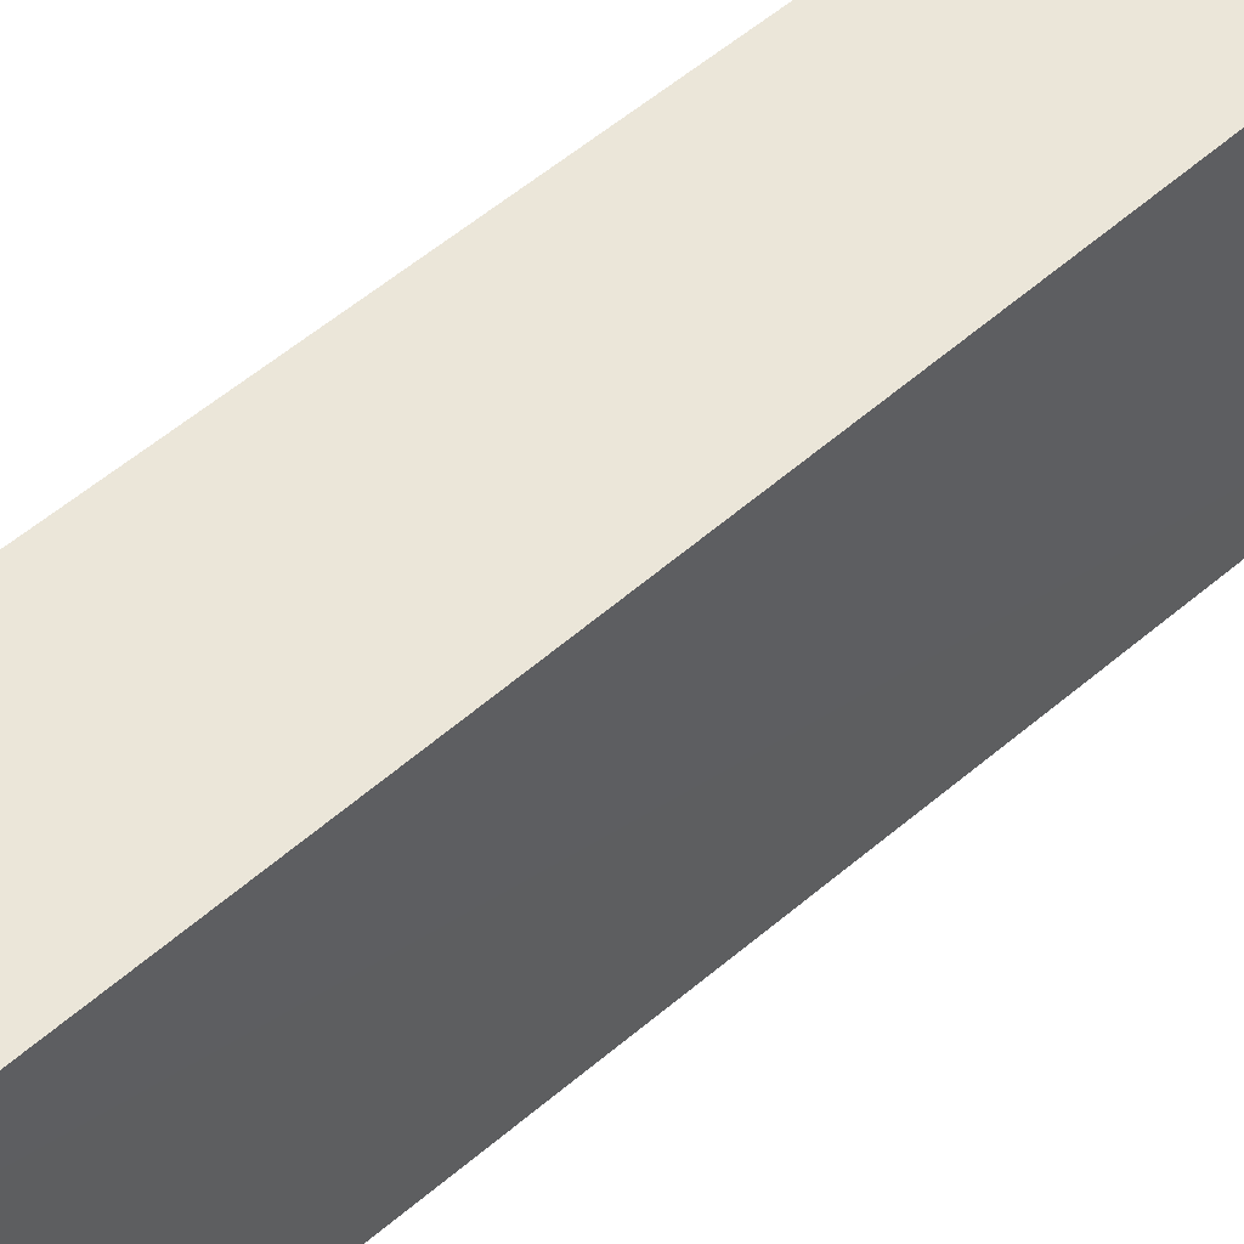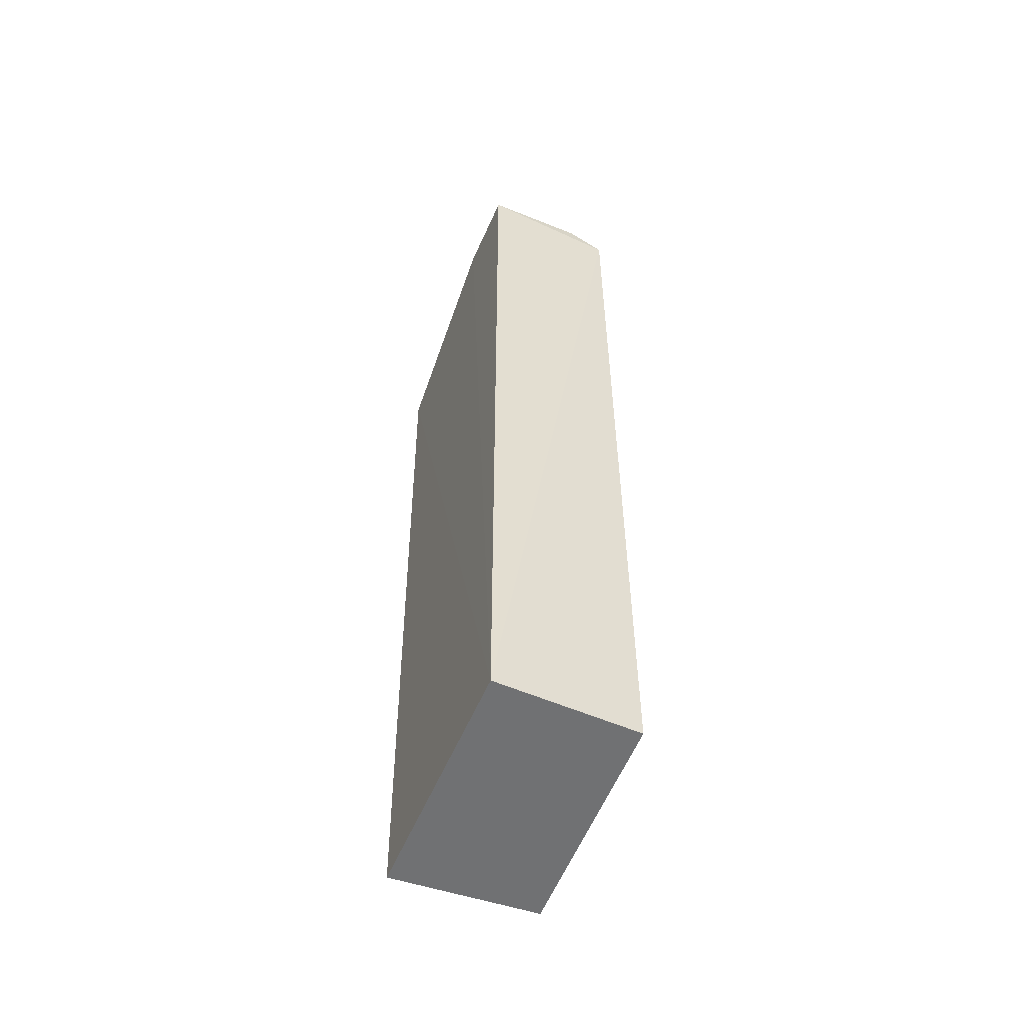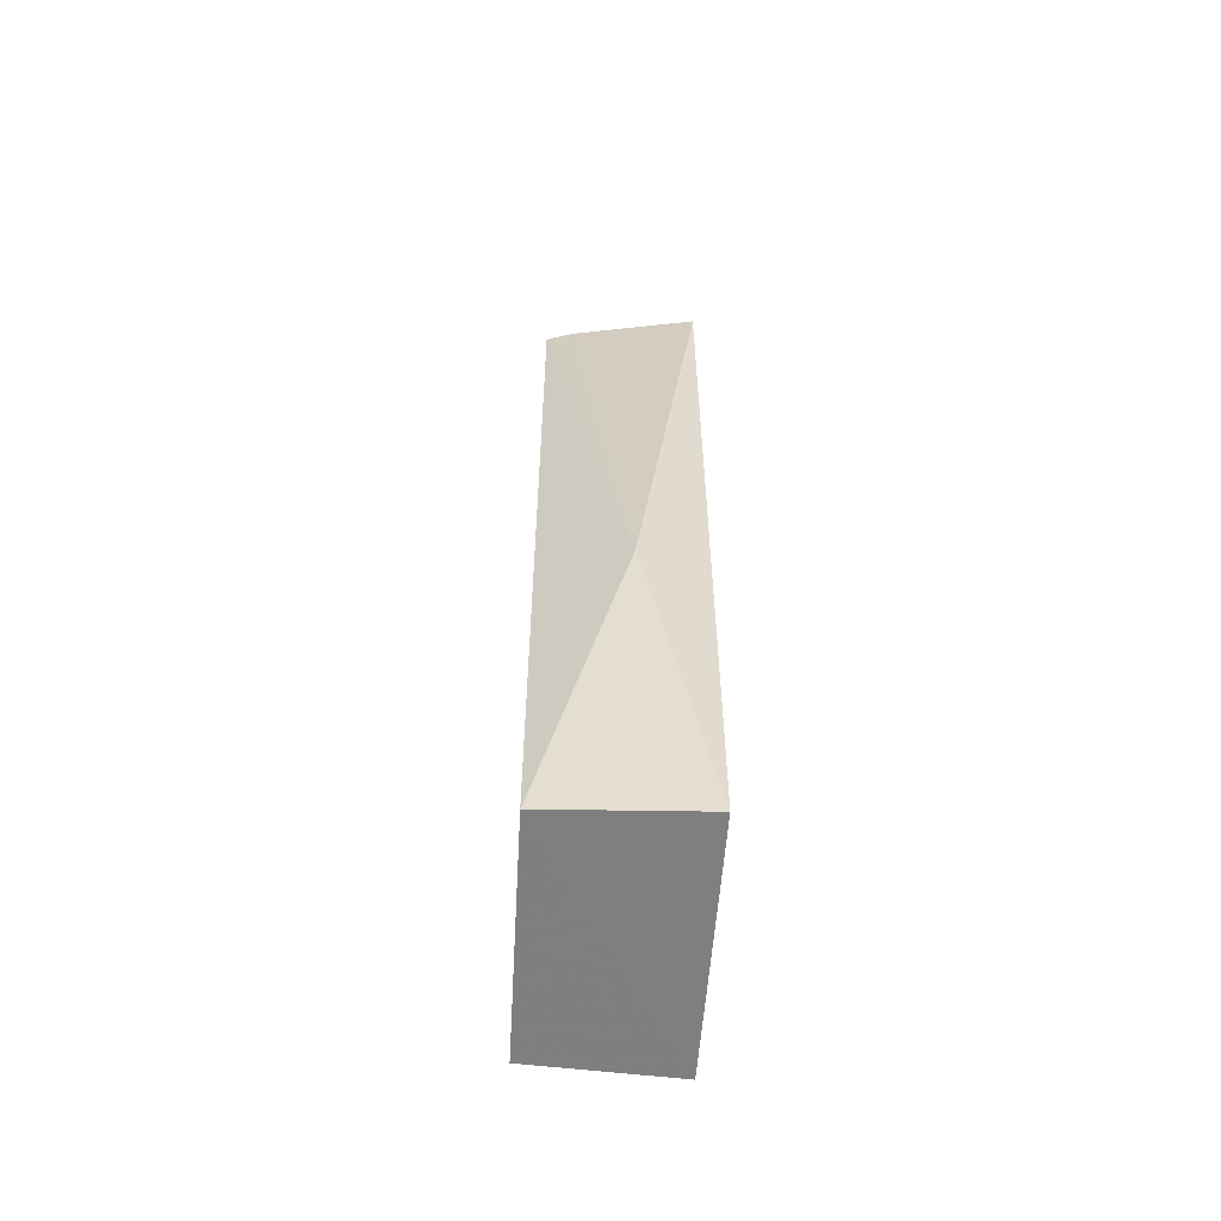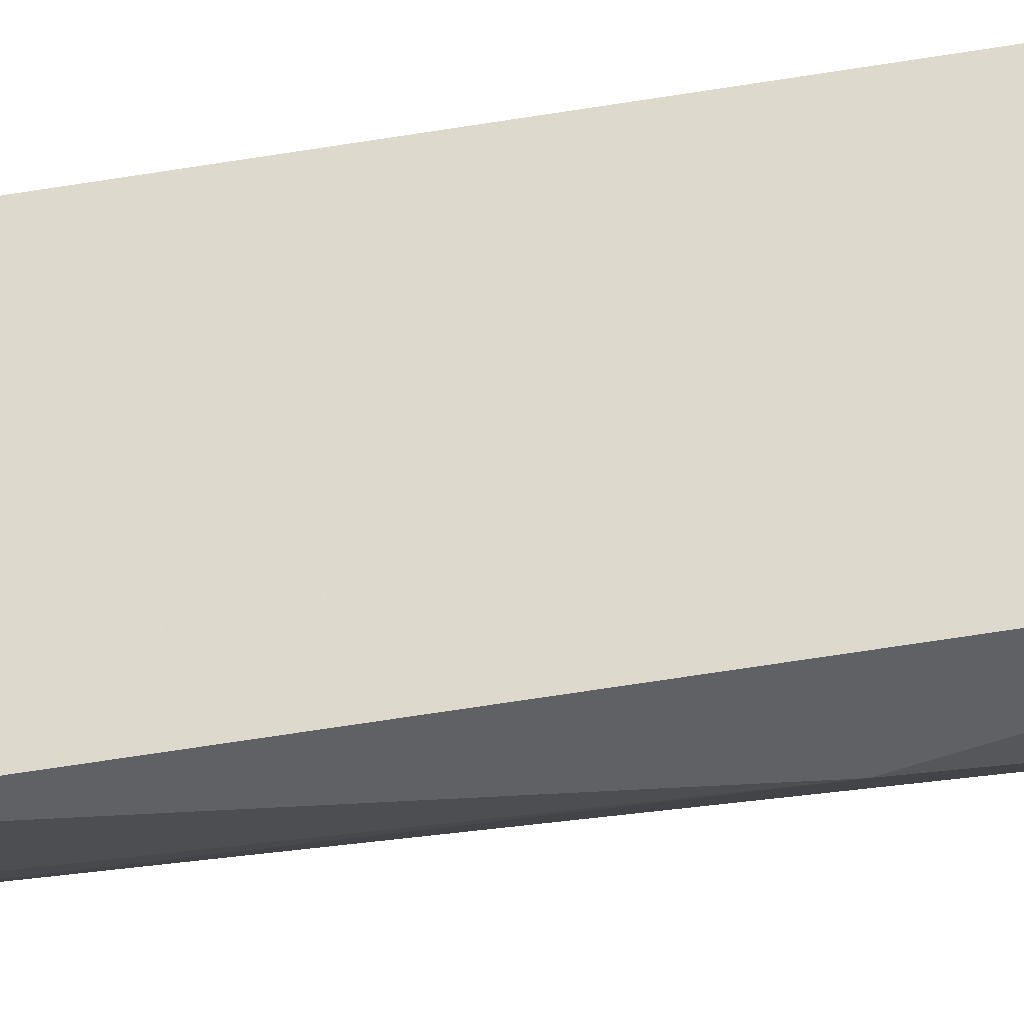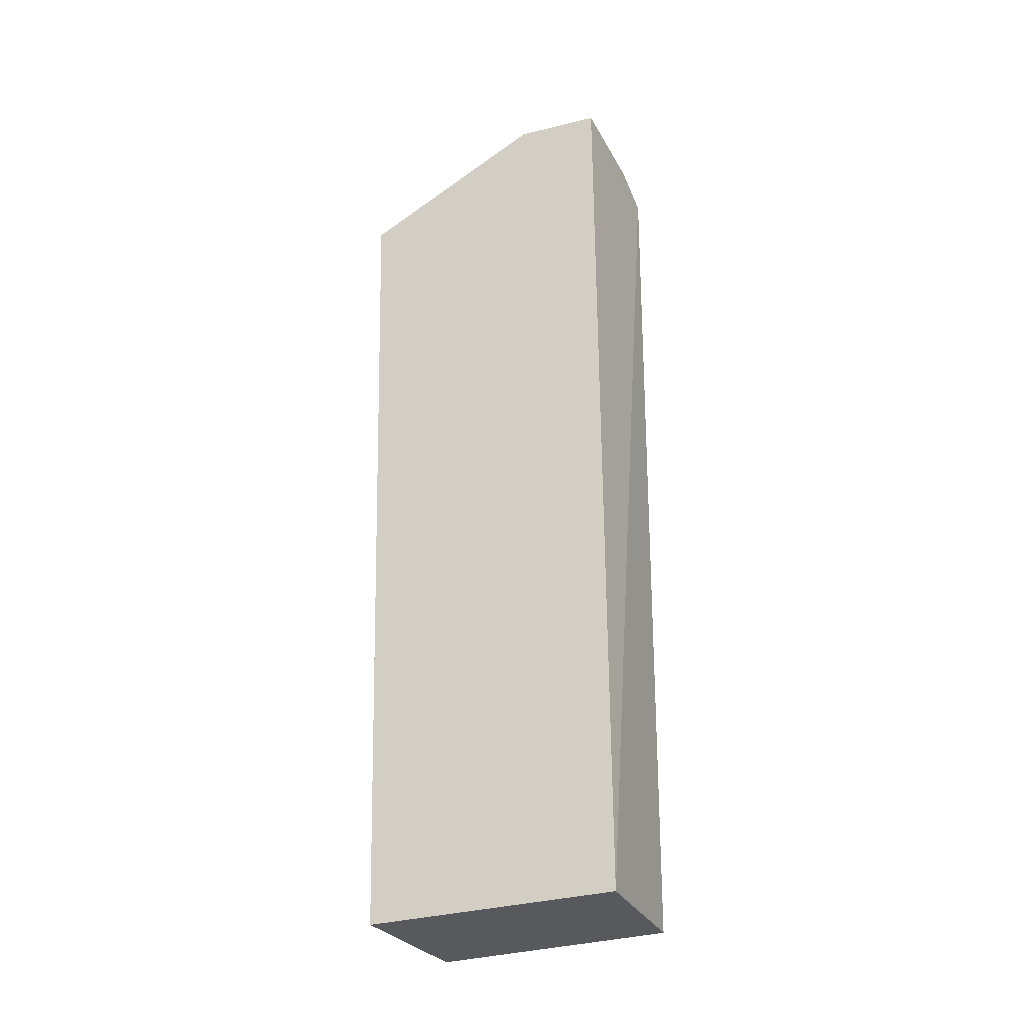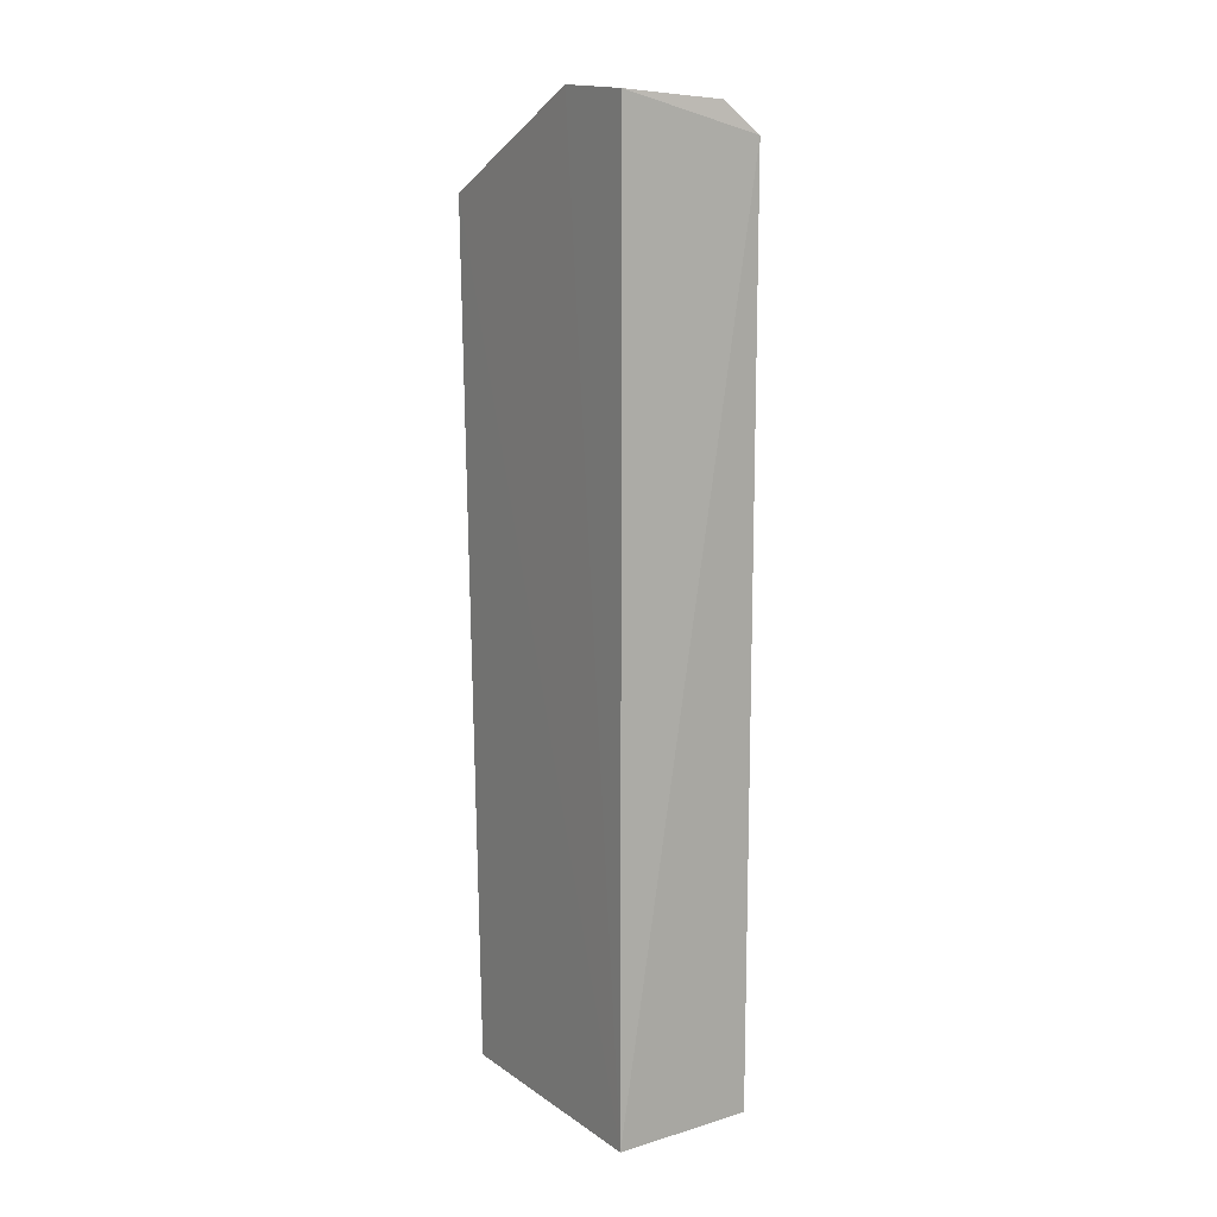
<metadata>
{"format":"obj","ext":"obj","renderer":"f3d","projection":"perspective","resolution":1024,"background":"white","views":[{"elev":55.2,"azim":47.9,"up":"+Z"},{"elev":-55.1,"azim":-22.4,"up":"+Y"},{"elev":-59.8,"azim":175.5,"up":"+Y"},{"elev":-30.4,"azim":-75.8,"up":"+Z"},{"elev":-29.8,"azim":-65.8,"up":"+Y"},{"elev":11.9,"azim":-32.8,"up":"+Y"}]}
</metadata>
<code>
v 0.1241 0.08391 0.01888
v 0.1244 0.02885 0.01826
v 0.125 0.08194 0.004093
v 0.1157 0.08087 0.001629
v 0.1157 0.02884 0.0186
v 0.1248 0.0288 0.003627
v 0.1157 0.0865 0.01316
v 0.1197 0.04898 0.001421
v 0.1225 0.08612 0.01315
v 0.1233 0.08189 0.003516
v 0.1158 0.08613 0.01847
v 0.1157 0.02882 0.003067
v 0.1243 0.08489 0.0131
v 0.1219 0.0857 0.0186
f 1 2 3
f 5 2 1
f 6 3 2
f 6 2 5
f 7 4 5
f 8 3 6
f 10 4 7
f 10 8 4
f 10 3 8
f 10 9 3
f 10 7 9
f 11 7 5
f 11 5 1
f 11 9 7
f 12 8 6
f 12 6 5
f 12 5 4
f 12 4 8
f 13 1 3
f 13 3 9
f 14 11 1
f 14 9 11
f 14 13 9
f 14 1 13

</code>
